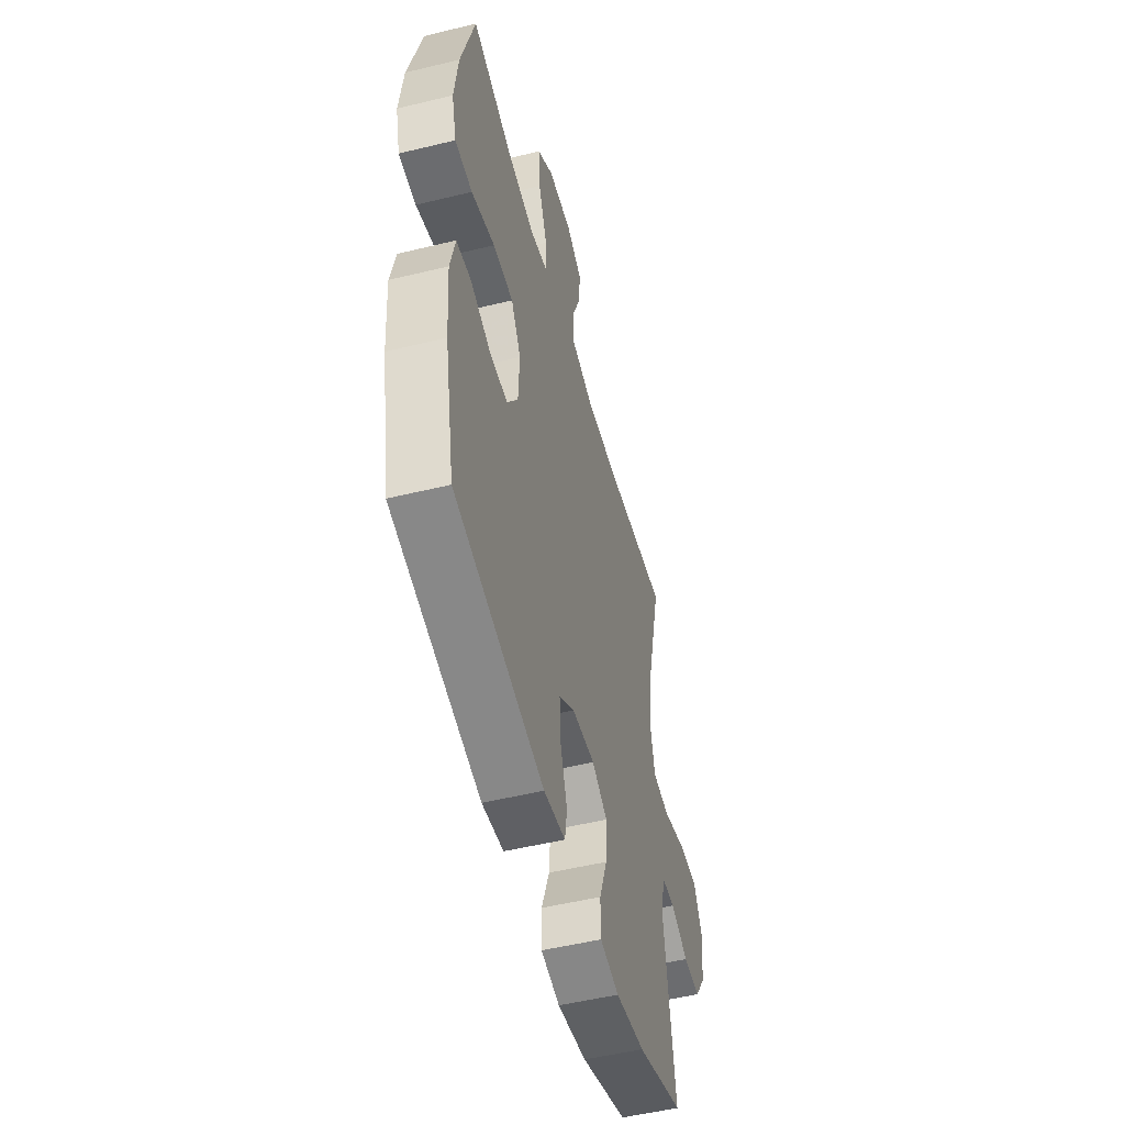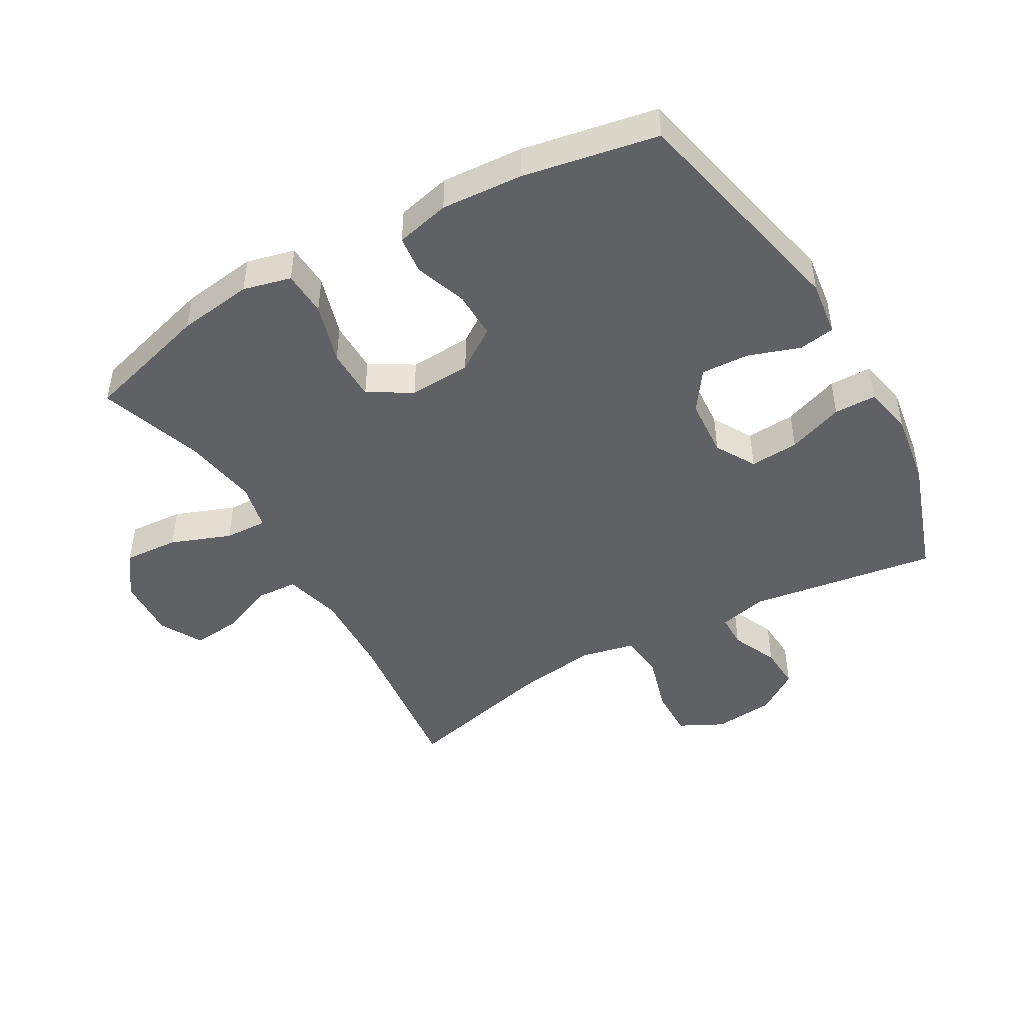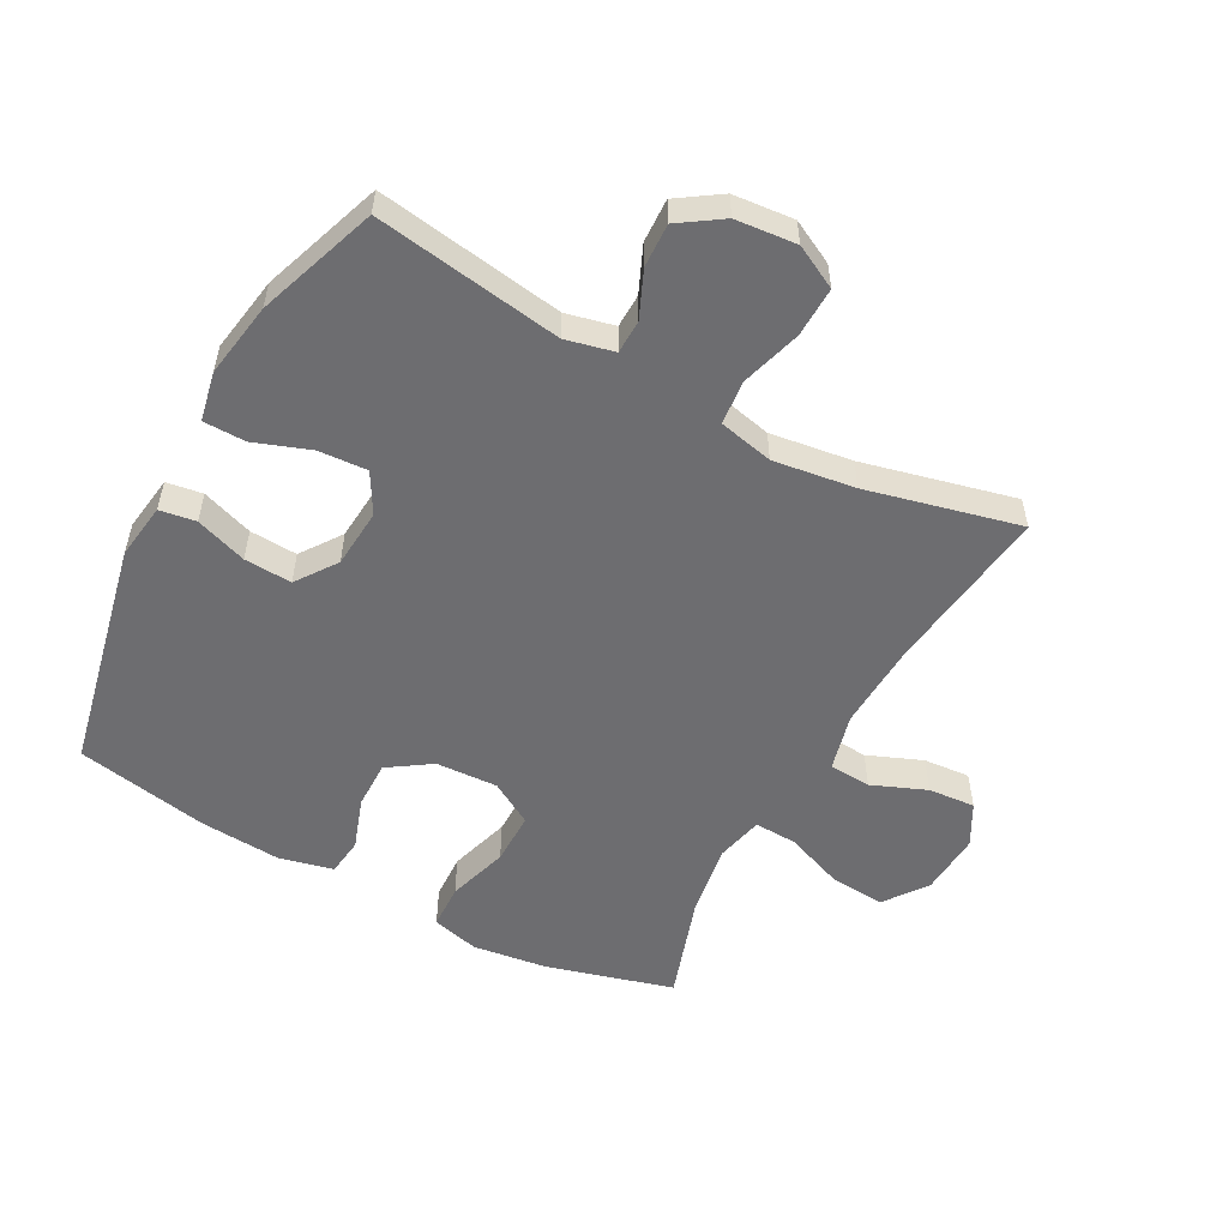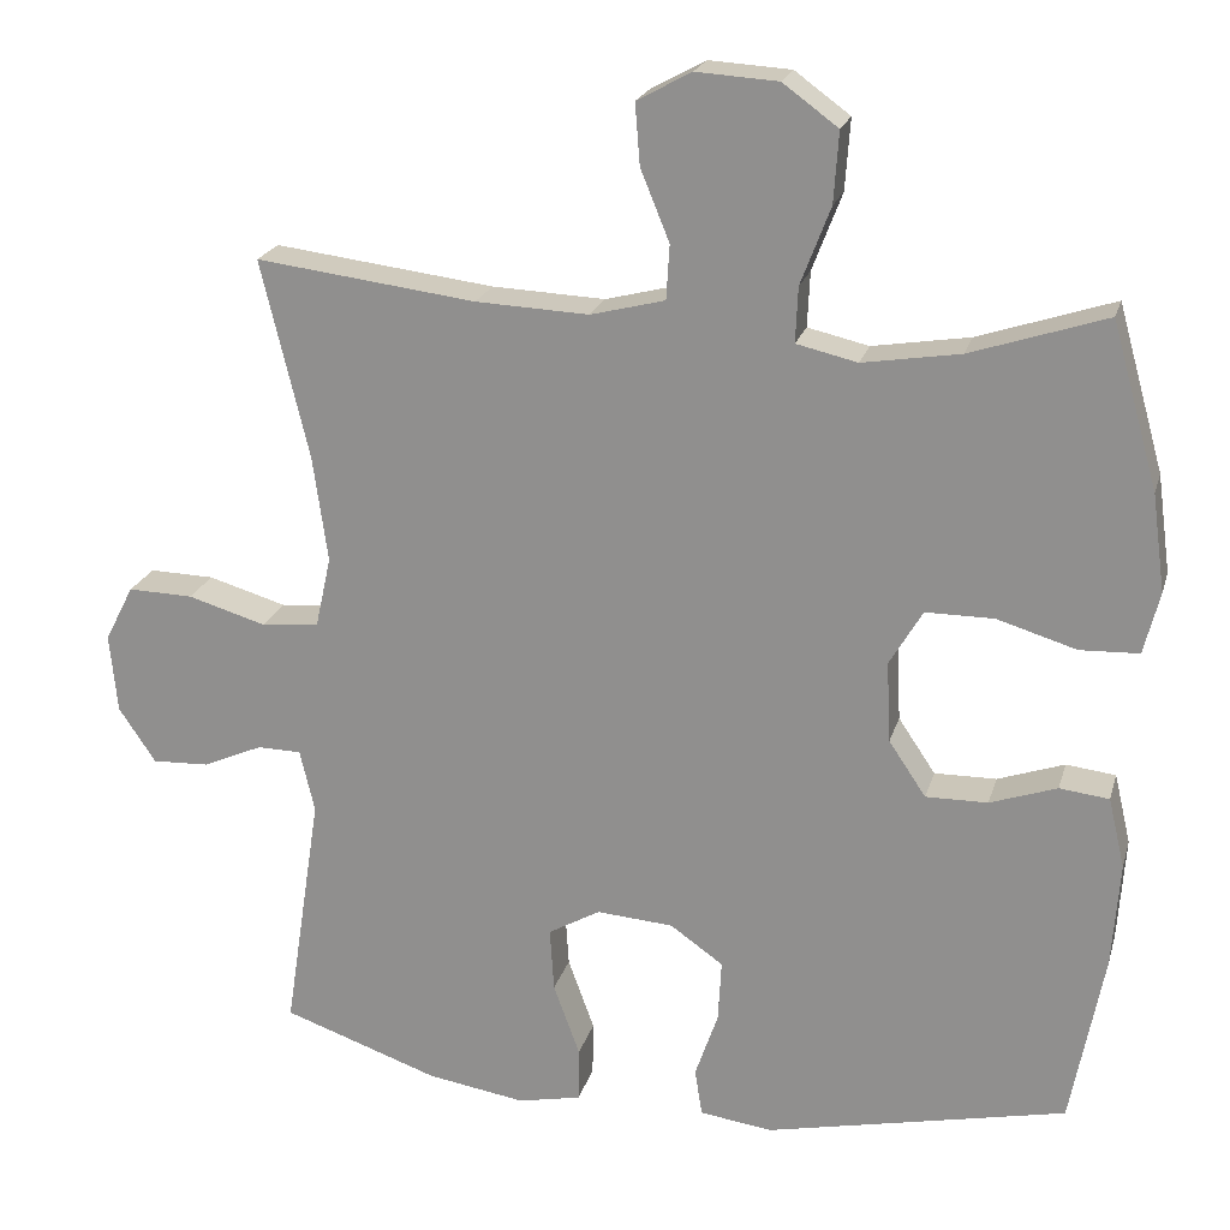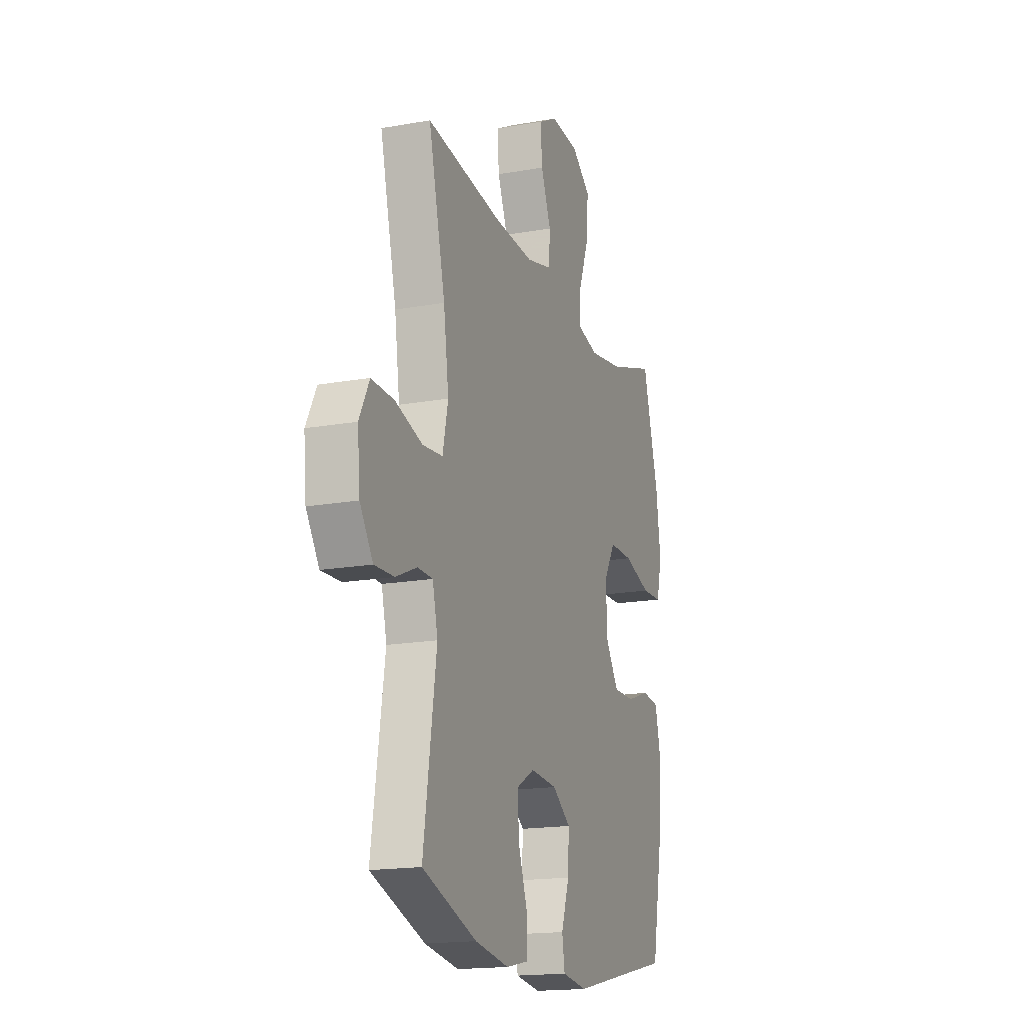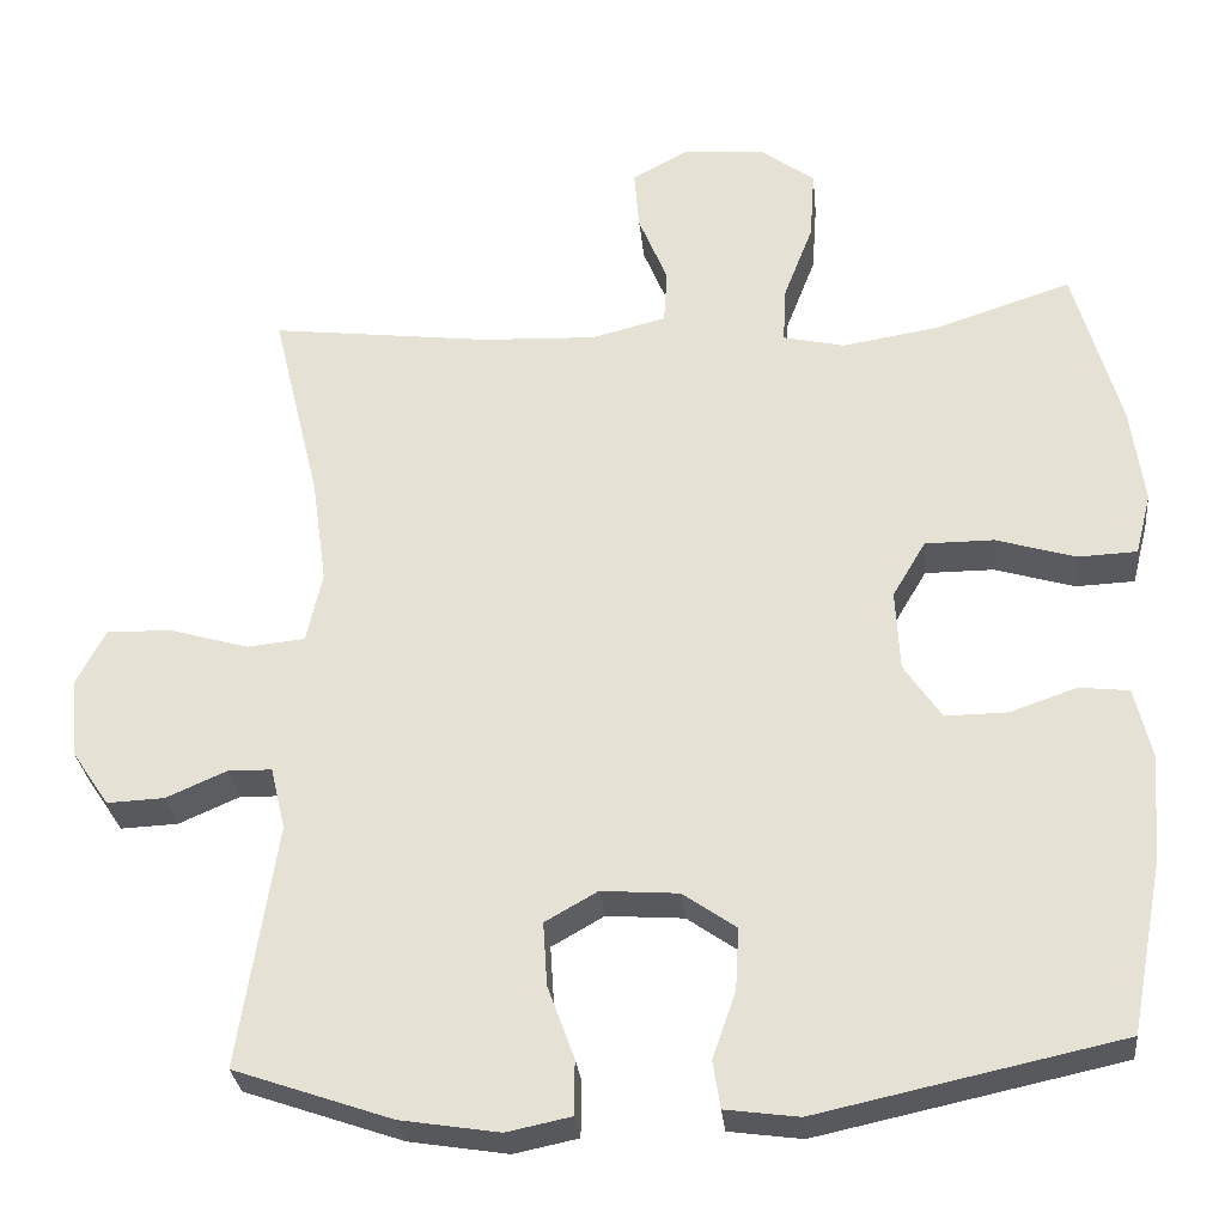
<metadata>
{"format":"obj","ext":"obj","renderer":"f3d","projection":"perspective","resolution":1024,"background":"white","views":[{"elev":-51.4,"azim":104.8,"up":"+Z"},{"elev":-46.0,"azim":120.0,"up":"+Y"},{"elev":-54.1,"azim":-118.5,"up":"+Y"},{"elev":21.2,"azim":14.6,"up":"+Z"},{"elev":-17.3,"azim":-70.4,"up":"+Z"},{"elev":-29.7,"azim":5.7,"up":"+Z"}]}
</metadata>
<code>
v -0.5 0.07 -0.5
v -0.455 0.07 -0.205
v -0.473 0.07 -0.129
v -0.526 0.07 -0.128
v -0.599 0.07 -0.16
v -0.668 0.07 -0.163
v -0.713 0.07 -0.096
v -0.722 0.07 0
v -0.687 0.07 0.068
v -0.608 0.07 0.066
v -0.513 0.07 0.038
v -0.443 0.07 0.045
v -0.424 0.07 0.131
v -0.442 0.07 0.26
v -0.5 0.07 0.5
v -0.233 0.07 0.467
v -0.096 0.07 0.461
v -0.006 0.07 0.484
v -0.002 0.07 0.55
v -0.037 0.07 0.636
v -0.043 0.07 0.71
v 0.023 0.07 0.746
v 0.122 0.07 0.74
v 0.189 0.07 0.691
v 0.183 0.07 0.605
v 0.147 0.07 0.511
v 0.144 0.07 0.444
v 0.218 0.07 0.427
v 0.336 0.07 0.446
v 0.5 0.07 0.5
v 0.556 0.07 0.301
v 0.572 0.07 0.183
v 0.553 0.07 0.108
v 0.482 0.07 0.105
v 0.386 0.07 0.134
v 0.303 0.07 0.134
v 0.263 0.07 0.066
v 0.268 0.07 -0.032
v 0.313 0.07 -0.099
v 0.388 0.07 -0.098
v 0.469 0.07 -0.07
v 0.529 0.07 -0.077
v 0.549 0.07 -0.162
v 0.54 0.07 -0.29
v 0.5 0.07 -0.5
v 0.135 0.07 -0.579
v 0.047 0.07 -0.567
v 0.038 0.07 -0.51
v 0.066 0.07 -0.429
v 0.07 0.07 -0.354
v 0.006 0.07 -0.309
v -0.087 0.07 -0.302
v -0.15 0.07 -0.338
v -0.145 0.07 -0.415
v -0.113 0.07 -0.503
v -0.114 0.07 -0.569
v -0.191 0.07 -0.585
v -0.31 0.07 -0.566
v -0.5 0 -0.5
v -0.455 0 -0.205
v -0.473 0 -0.129
v -0.526 0 -0.128
v -0.599 0 -0.16
v -0.668 0 -0.163
v -0.713 0 -0.096
v -0.722 0 0
v -0.687 0 0.068
v -0.608 0 0.066
v -0.513 0 0.038
v -0.443 0 0.045
v -0.424 0 0.131
v -0.442 0 0.26
v -0.5 0 0.5
v -0.233 0 0.467
v -0.096 0 0.461
v -0.006 0 0.484
v -0.002 0 0.55
v -0.037 0 0.636
v -0.043 0 0.71
v 0.023 0 0.746
v 0.122 0 0.74
v 0.189 0 0.691
v 0.183 0 0.605
v 0.147 0 0.511
v 0.144 0 0.444
v 0.218 0 0.427
v 0.336 0 0.446
v 0.5 0 0.5
v 0.556 0 0.301
v 0.572 0 0.183
v 0.553 0 0.108
v 0.482 0 0.105
v 0.386 0 0.134
v 0.303 0 0.134
v 0.263 0 0.066
v 0.268 0 -0.032
v 0.313 0 -0.099
v 0.388 0 -0.098
v 0.469 0 -0.07
v 0.529 0 -0.077
v 0.549 0 -0.162
v 0.54 0 -0.29
v 0.5 0 -0.5
v 0.135 0 -0.579
v 0.047 0 -0.567
v 0.038 0 -0.51
v 0.066 0 -0.429
v 0.07 0 -0.354
v 0.006 0 -0.309
v -0.087 0 -0.302
v -0.15 0 -0.338
v -0.145 0 -0.415
v -0.113 0 -0.503
v -0.114 0 -0.569
v -0.191 0 -0.585
v -0.31 0 -0.566
f 57 58 1 2
f 54 55 56 57
f 53 54 57 2
f 52 53 2 3
f 51 52 3
f 46 47 48 49
f 46 49 50
f 45 46 50
f 44 45 50 51
f 40 41 42 43
f 39 40 43 44
f 32 33 34 35
f 32 35 36
f 29 30 31 32
f 28 29 32 36
f 27 28 36 37
f 23 24 25 26
f 23 26 27
f 22 23 27
f 19 20 21 22
f 18 19 22 27
f 17 18 27 37
f 14 15 16
f 13 14 16 17
f 12 13 17 37
f 8 9 10 11
f 4 5 6 7
f 3 4 7 8
f 39 44 51 3
f 11 12 37 38
f 11 38 39
f 3 8 11 39
f 60 59 116 115
f 115 114 113 112
f 60 115 112 111
f 61 60 111 110
f 61 110 109
f 107 106 105 104
f 108 107 104
f 108 104 103
f 109 108 103 102
f 101 100 99 98
f 102 101 98 97
f 93 92 91 90
f 94 93 90
f 90 89 88 87
f 94 90 87 86
f 95 94 86 85
f 84 83 82 81
f 85 84 81
f 85 81 80
f 80 79 78 77
f 85 80 77 76
f 95 85 76 75
f 74 73 72
f 75 74 72 71
f 95 75 71 70
f 69 68 67 66
f 65 64 63 62
f 66 65 62 61
f 61 109 102 97
f 96 95 70 69
f 97 96 69
f 97 69 66 61
f 1 59 60 2
f 2 60 61 3
f 3 61 62 4
f 4 62 63 5
f 5 63 64 6
f 6 64 65 7
f 7 65 66 8
f 8 66 67 9
f 9 67 68 10
f 10 68 69 11
f 11 69 70 12
f 12 70 71 13
f 13 71 72 14
f 14 72 73 15
f 15 73 74 16
f 16 74 75 17
f 17 75 76 18
f 18 76 77 19
f 19 77 78 20
f 20 78 79 21
f 21 79 80 22
f 22 80 81 23
f 23 81 82 24
f 24 82 83 25
f 25 83 84 26
f 26 84 85 27
f 27 85 86 28
f 28 86 87 29
f 29 87 88 30
f 30 88 89 31
f 31 89 90 32
f 32 90 91 33
f 33 91 92 34
f 34 92 93 35
f 35 93 94 36
f 36 94 95 37
f 37 95 96 38
f 38 96 97 39
f 39 97 98 40
f 40 98 99 41
f 41 99 100 42
f 42 100 101 43
f 43 101 102 44
f 44 102 103 45
f 45 103 104 46
f 46 104 105 47
f 47 105 106 48
f 48 106 107 49
f 49 107 108 50
f 50 108 109 51
f 51 109 110 52
f 52 110 111 53
f 53 111 112 54
f 54 112 113 55
f 55 113 114 56
f 56 114 115 57
f 57 115 116 58
f 58 116 59 1

</code>
